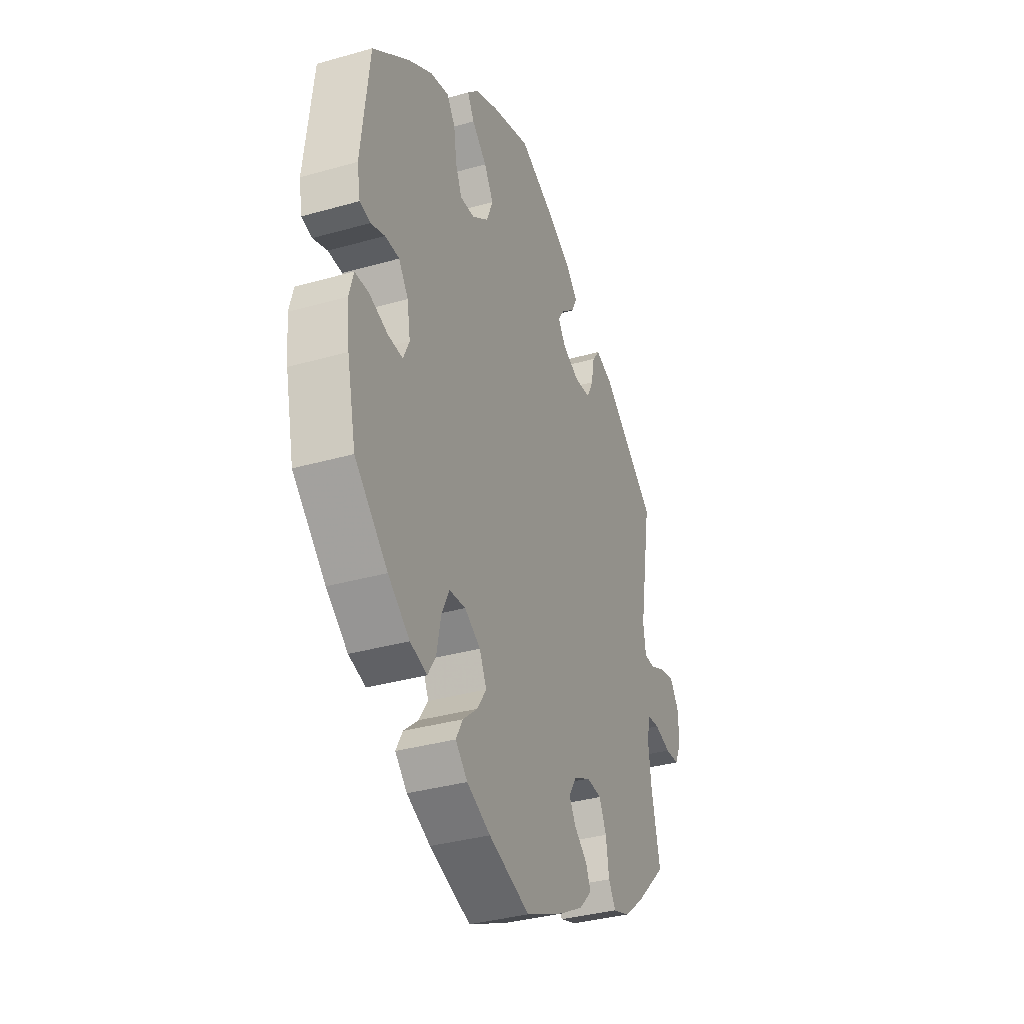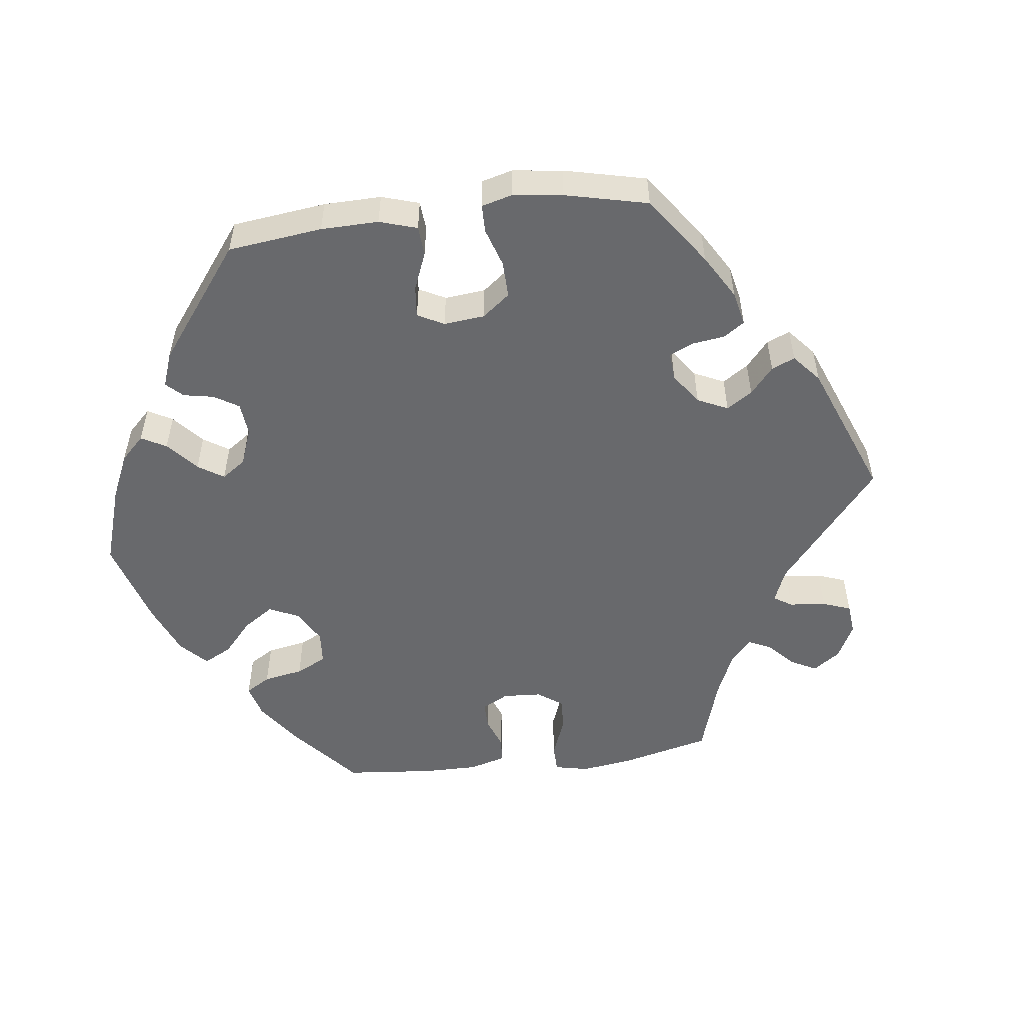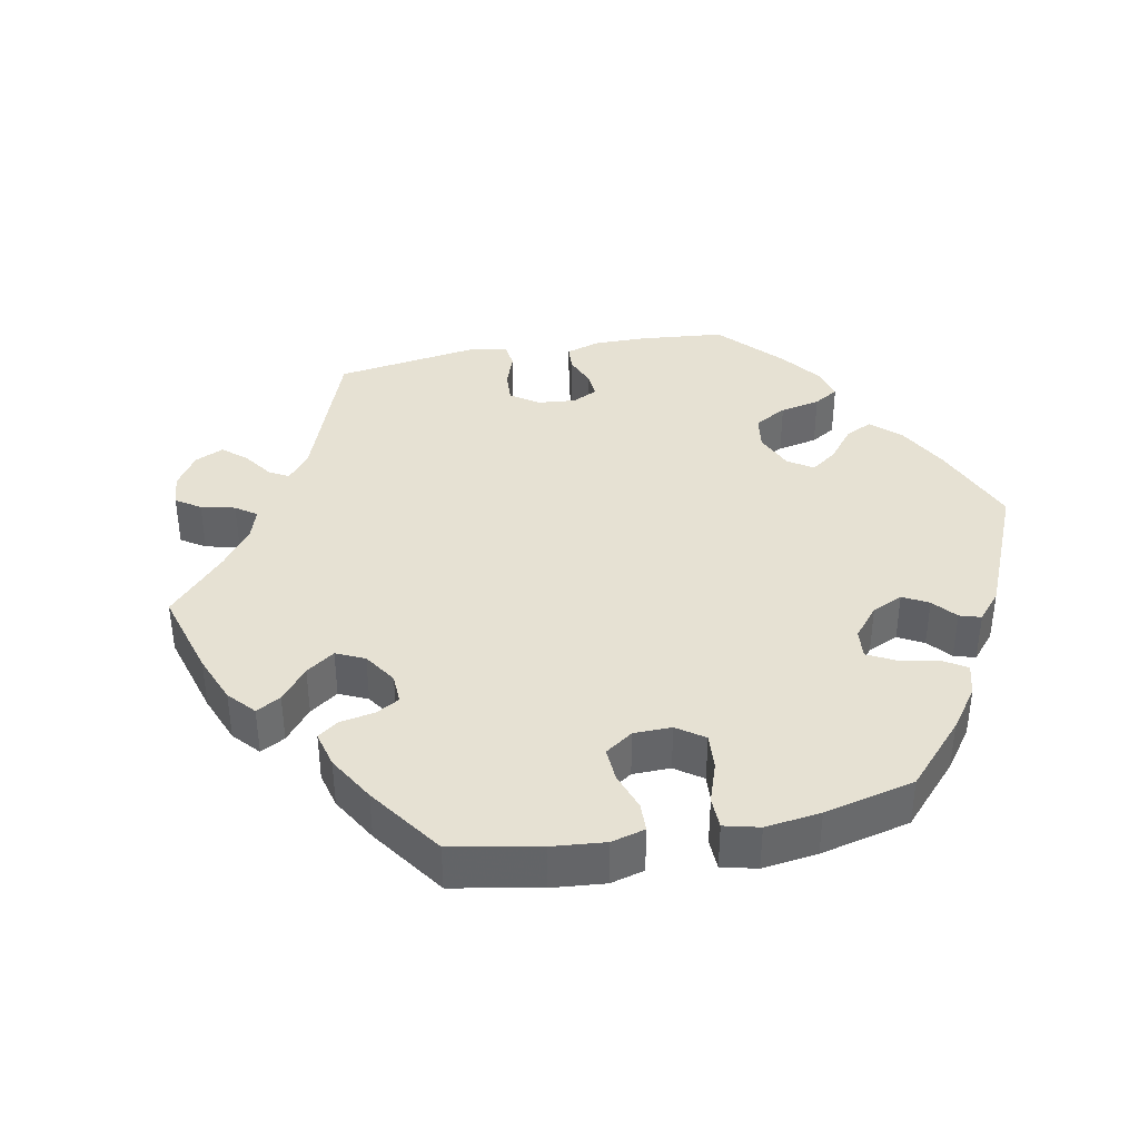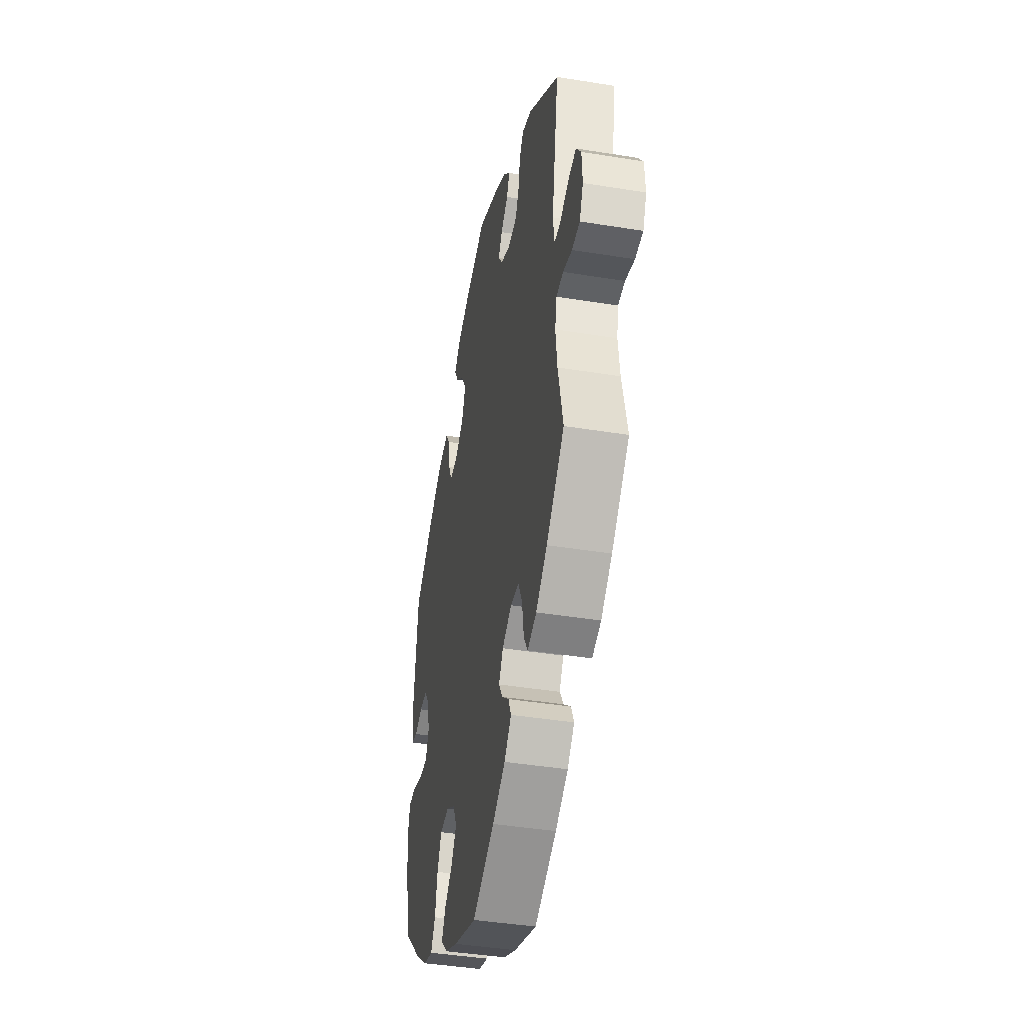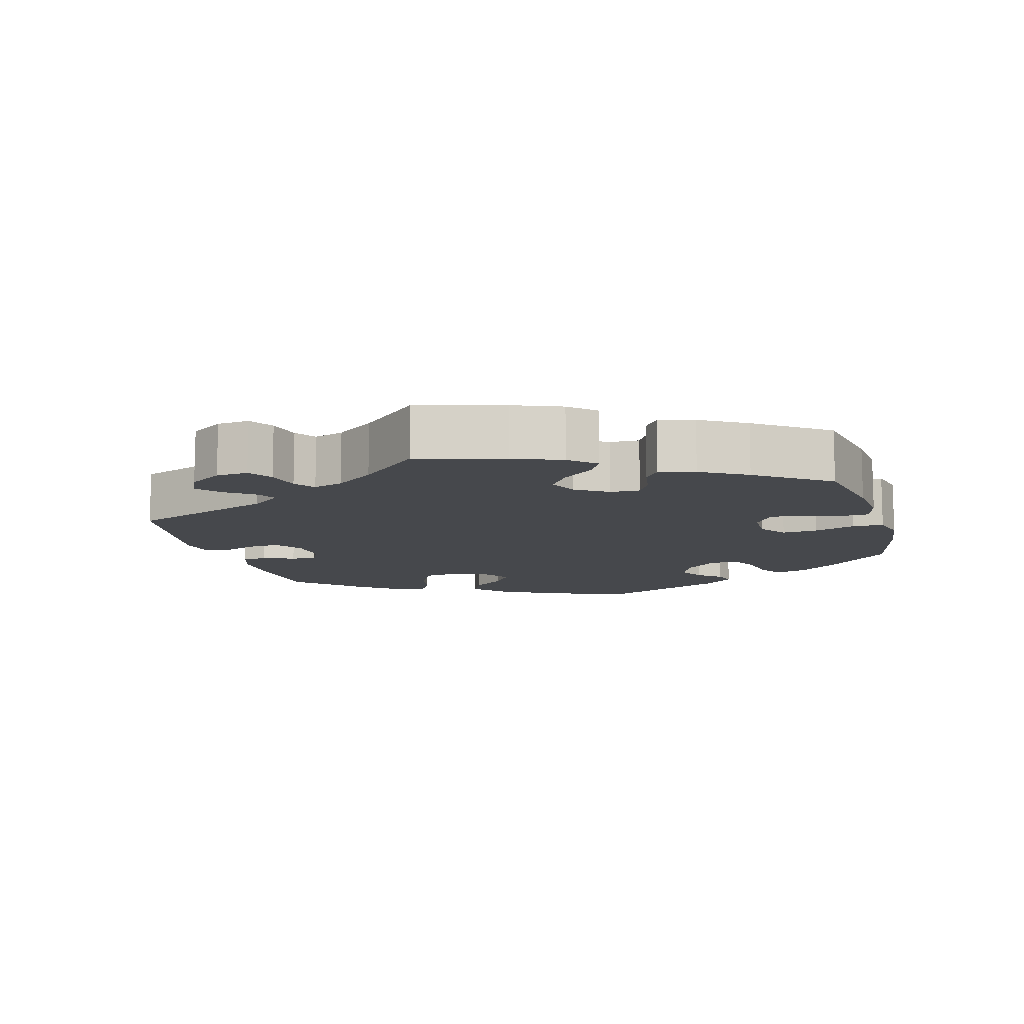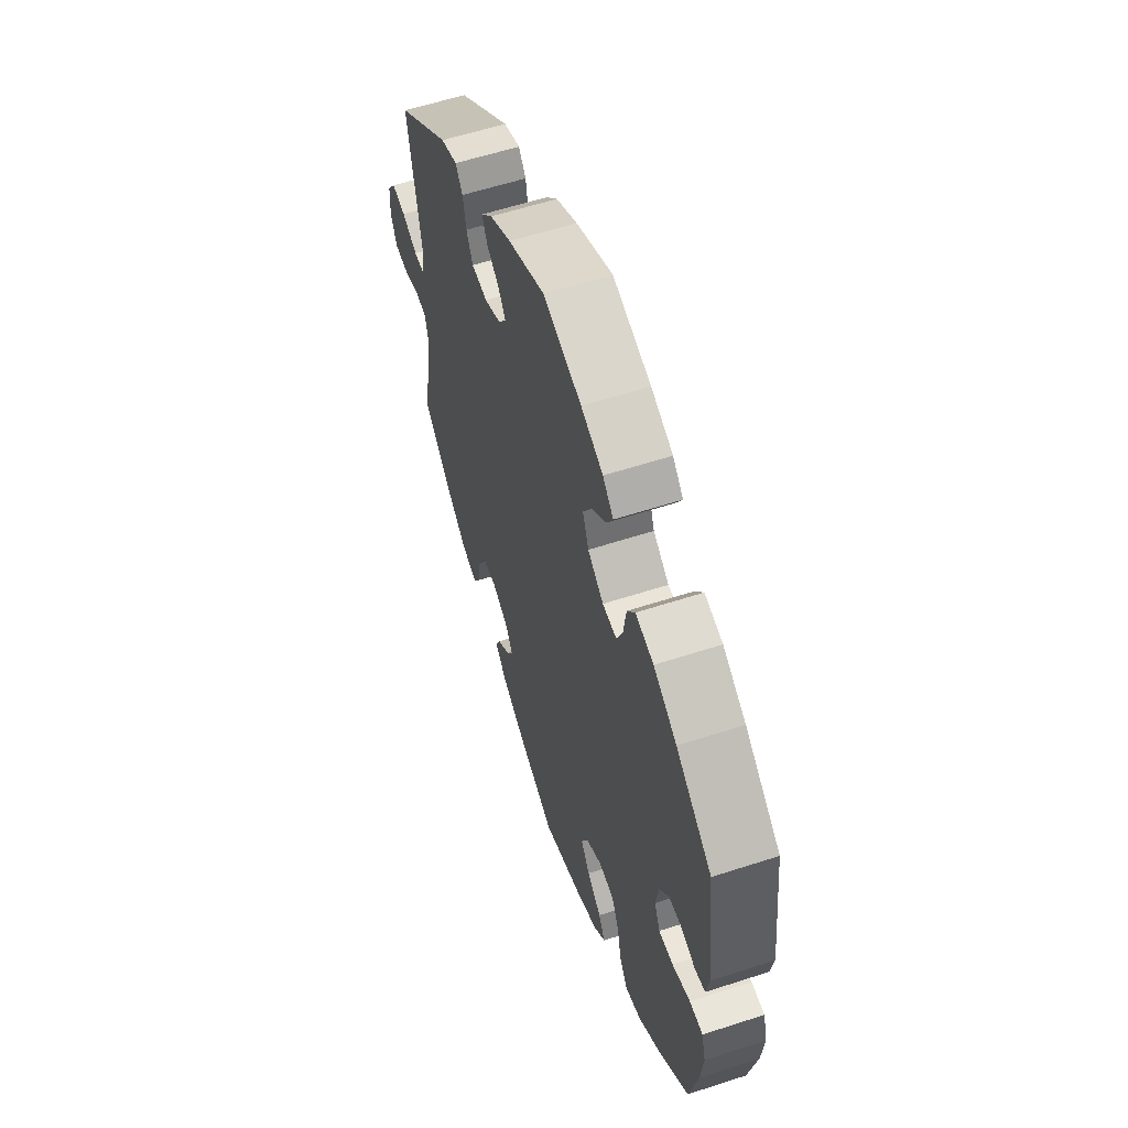
<metadata>
{"format":"obj","ext":"obj","renderer":"f3d","projection":"perspective","resolution":1024,"background":"white","views":[{"elev":-34.8,"azim":-69.1,"up":"+Z"},{"elev":-52.8,"azim":-22.9,"up":"+Y"},{"elev":38.9,"azim":-160.9,"up":"+Y"},{"elev":-41.8,"azim":78.9,"up":"+Z"},{"elev":-11.2,"azim":136.0,"up":"+Y"},{"elev":58.6,"azim":-108.6,"up":"+Z"}]}
</metadata>
<code>
v -0.395 0.07 0.368
v -0.327 0.07 0.409
v -0.274 0.07 0.421
v -0.251 0.07 0.387
v -0.243 0.07 0.331
v -0.225 0.07 0.291
v -0.184 0.07 0.293
v -0.138 0.07 0.326
v -0.12 0.07 0.371
v -0.146 0.07 0.414
v -0.188 0.07 0.452
v -0.207 0.07 0.486
v -0.176 0.07 0.517
v -0.112 0.07 0.544
v 0 0.07 0.578
v 0.107 0.07 0.529
v 0.169 0.07 0.494
v 0.202 0.07 0.458
v 0.187 0.07 0.427
v 0.15 0.07 0.398
v 0.13 0.07 0.369
v 0.152 0.07 0.337
v 0.2 0.07 0.315
v 0.246 0.07 0.319
v 0.265 0.07 0.357
v 0.274 0.07 0.405
v 0.295 0.07 0.433
v 0.343 0.07 0.416
v 0.501 0.07 0.29
v 0.465 0.07 0.078
v 0.472 0.07 0.028
v 0.502 0.07 0.027
v 0.548 0.07 0.048
v 0.589 0.07 0.055
v 0.614 0.07 0.02
v 0.617 0.07 -0.035
v 0.598 0.07 -0.076
v 0.558 0.07 -0.078
v 0.512 0.07 -0.064
v 0.477 0.07 -0.067
v 0.468 0.07 -0.11
v 0.476 0.07 -0.177
v 0.501 0.07 -0.288
v 0.41 0.07 -0.375
v 0.353 0.07 -0.42
v 0.307 0.07 -0.435
v 0.287 0.07 -0.402
v 0.278 0.07 -0.345
v 0.258 0.07 -0.302
v 0.215 0.07 -0.298
v 0.167 0.07 -0.322
v 0.145 0.07 -0.357
v 0.164 0.07 -0.389
v 0.201 0.07 -0.42
v 0.215 0.07 -0.452
v 0.179 0.07 -0.489
v 0.114 0.07 -0.526
v 0.001 0.07 -0.578
v -0.116 0.07 -0.537
v -0.183 0.07 -0.506
v -0.217 0.07 -0.472
v -0.198 0.07 -0.437
v -0.156 0.07 -0.401
v -0.13 0.07 -0.362
v -0.15 0.07 -0.32
v -0.195 0.07 -0.293
v -0.241 0.07 -0.297
v -0.263 0.07 -0.342
v -0.275 0.07 -0.401
v -0.298 0.07 -0.438
v -0.346 0.07 -0.424
v -0.407 0.07 -0.377
v -0.5 0.07 -0.289
v -0.525 0.07 -0.175
v -0.532 0.07 -0.106
v -0.52 0.07 -0.062
v -0.481 0.07 -0.061
v -0.428 0.07 -0.079
v -0.386 0.07 -0.081
v -0.369 0.07 -0.044
v -0.378 0.07 0.01
v -0.405 0.07 0.048
v -0.445 0.07 0.049
v -0.485 0.07 0.035
v -0.515 0.07 0.042
v -0.524 0.07 0.092
v -0.5 0.07 0.289
v -0.395 0 0.368
v -0.327 0 0.409
v -0.274 0 0.421
v -0.251 0 0.387
v -0.243 0 0.331
v -0.225 0 0.291
v -0.184 0 0.293
v -0.138 0 0.326
v -0.12 0 0.371
v -0.146 0 0.414
v -0.188 0 0.452
v -0.207 0 0.486
v -0.176 0 0.517
v -0.112 0 0.544
v 0 0 0.578
v 0.107 0 0.529
v 0.169 0 0.494
v 0.202 0 0.458
v 0.187 0 0.427
v 0.15 0 0.398
v 0.13 0 0.369
v 0.152 0 0.337
v 0.2 0 0.315
v 0.246 0 0.319
v 0.265 0 0.357
v 0.274 0 0.405
v 0.295 0 0.433
v 0.343 0 0.416
v 0.501 0 0.29
v 0.465 0 0.078
v 0.472 0 0.028
v 0.502 0 0.027
v 0.548 0 0.048
v 0.589 0 0.055
v 0.614 0 0.02
v 0.617 0 -0.035
v 0.598 0 -0.076
v 0.558 0 -0.078
v 0.512 0 -0.064
v 0.477 0 -0.067
v 0.468 0 -0.11
v 0.476 0 -0.177
v 0.501 0 -0.288
v 0.41 0 -0.375
v 0.353 0 -0.42
v 0.307 0 -0.435
v 0.287 0 -0.402
v 0.278 0 -0.345
v 0.258 0 -0.302
v 0.215 0 -0.298
v 0.167 0 -0.322
v 0.145 0 -0.357
v 0.164 0 -0.389
v 0.201 0 -0.42
v 0.215 0 -0.452
v 0.179 0 -0.489
v 0.114 0 -0.526
v 0.001 0 -0.578
v -0.116 0 -0.537
v -0.183 0 -0.506
v -0.217 0 -0.472
v -0.198 0 -0.437
v -0.156 0 -0.401
v -0.13 0 -0.362
v -0.15 0 -0.32
v -0.195 0 -0.293
v -0.241 0 -0.297
v -0.263 0 -0.342
v -0.275 0 -0.401
v -0.298 0 -0.438
v -0.346 0 -0.424
v -0.407 0 -0.377
v -0.5 0 -0.289
v -0.525 0 -0.175
v -0.532 0 -0.106
v -0.52 0 -0.062
v -0.481 0 -0.061
v -0.428 0 -0.079
v -0.386 0 -0.081
v -0.369 0 -0.044
v -0.378 0 0.01
v -0.405 0 0.048
v -0.445 0 0.049
v -0.485 0 0.035
v -0.515 0 0.042
v -0.524 0 0.092
v -0.5 0 0.289
f 83 84 85 86
f 82 83 86 87
f 81 82 87 1
f 75 76 77 78
f 75 78 79
f 74 75 79
f 73 74 79
f 72 73 79
f 71 72 79 80
f 68 69 70 71
f 67 68 71 80
f 60 61 62 63
f 60 63 64
f 59 60 64
f 58 59 64
f 57 58 64 65
f 53 54 55 56
f 52 53 56 57
f 45 46 47 48
f 45 48 49
f 42 43 44 45
f 41 42 45 49
f 40 41 49 50
f 36 37 38 39
f 36 39 40
f 35 36 40
f 32 33 34 35
f 31 32 35 40
f 30 31 40 50
f 25 26 27 28
f 24 25 28 29
f 23 24 29 30
f 17 18 19 20
f 17 20 21
f 16 17 21
f 15 16 21
f 14 15 21
f 13 14 21 22
f 10 11 12 13
f 9 10 13 22
f 2 3 4 5
f 2 5 6
f 1 2 6
f 81 1 6
f 66 67 80 81
f 65 66 81 6
f 52 57 65 6
f 51 52 6 7
f 50 51 7 8
f 22 23 30 50
f 8 9 22 50
f 173 172 171 170
f 174 173 170 169
f 88 174 169 168
f 165 164 163 162
f 166 165 162
f 166 162 161
f 166 161 160
f 166 160 159
f 167 166 159 158
f 158 157 156 155
f 167 158 155 154
f 150 149 148 147
f 151 150 147
f 151 147 146
f 151 146 145
f 152 151 145 144
f 143 142 141 140
f 144 143 140 139
f 135 134 133 132
f 136 135 132
f 132 131 130 129
f 136 132 129 128
f 137 136 128 127
f 126 125 124 123
f 127 126 123
f 127 123 122
f 122 121 120 119
f 127 122 119 118
f 137 127 118 117
f 115 114 113 112
f 116 115 112 111
f 117 116 111 110
f 107 106 105 104
f 108 107 104
f 108 104 103
f 108 103 102
f 108 102 101
f 109 108 101 100
f 100 99 98 97
f 109 100 97 96
f 92 91 90 89
f 93 92 89
f 93 89 88
f 93 88 168
f 168 167 154 153
f 93 168 153 152
f 93 152 144 139
f 94 93 139 138
f 95 94 138 137
f 137 117 110 109
f 137 109 96 95
f 1 88 89 2
f 2 89 90 3
f 3 90 91 4
f 4 91 92 5
f 5 92 93 6
f 6 93 94 7
f 7 94 95 8
f 8 95 96 9
f 9 96 97 10
f 10 97 98 11
f 11 98 99 12
f 12 99 100 13
f 13 100 101 14
f 14 101 102 15
f 15 102 103 16
f 16 103 104 17
f 17 104 105 18
f 18 105 106 19
f 19 106 107 20
f 20 107 108 21
f 21 108 109 22
f 22 109 110 23
f 23 110 111 24
f 24 111 112 25
f 25 112 113 26
f 26 113 114 27
f 27 114 115 28
f 28 115 116 29
f 29 116 117 30
f 30 117 118 31
f 31 118 119 32
f 32 119 120 33
f 33 120 121 34
f 34 121 122 35
f 35 122 123 36
f 36 123 124 37
f 37 124 125 38
f 38 125 126 39
f 39 126 127 40
f 40 127 128 41
f 41 128 129 42
f 42 129 130 43
f 43 130 131 44
f 44 131 132 45
f 45 132 133 46
f 46 133 134 47
f 47 134 135 48
f 48 135 136 49
f 49 136 137 50
f 50 137 138 51
f 51 138 139 52
f 52 139 140 53
f 53 140 141 54
f 54 141 142 55
f 55 142 143 56
f 56 143 144 57
f 57 144 145 58
f 58 145 146 59
f 59 146 147 60
f 60 147 148 61
f 61 148 149 62
f 62 149 150 63
f 63 150 151 64
f 64 151 152 65
f 65 152 153 66
f 66 153 154 67
f 67 154 155 68
f 68 155 156 69
f 69 156 157 70
f 70 157 158 71
f 71 158 159 72
f 72 159 160 73
f 73 160 161 74
f 74 161 162 75
f 75 162 163 76
f 76 163 164 77
f 77 164 165 78
f 78 165 166 79
f 79 166 167 80
f 80 167 168 81
f 81 168 169 82
f 82 169 170 83
f 83 170 171 84
f 84 171 172 85
f 85 172 173 86
f 86 173 174 87
f 87 174 88 1

</code>
